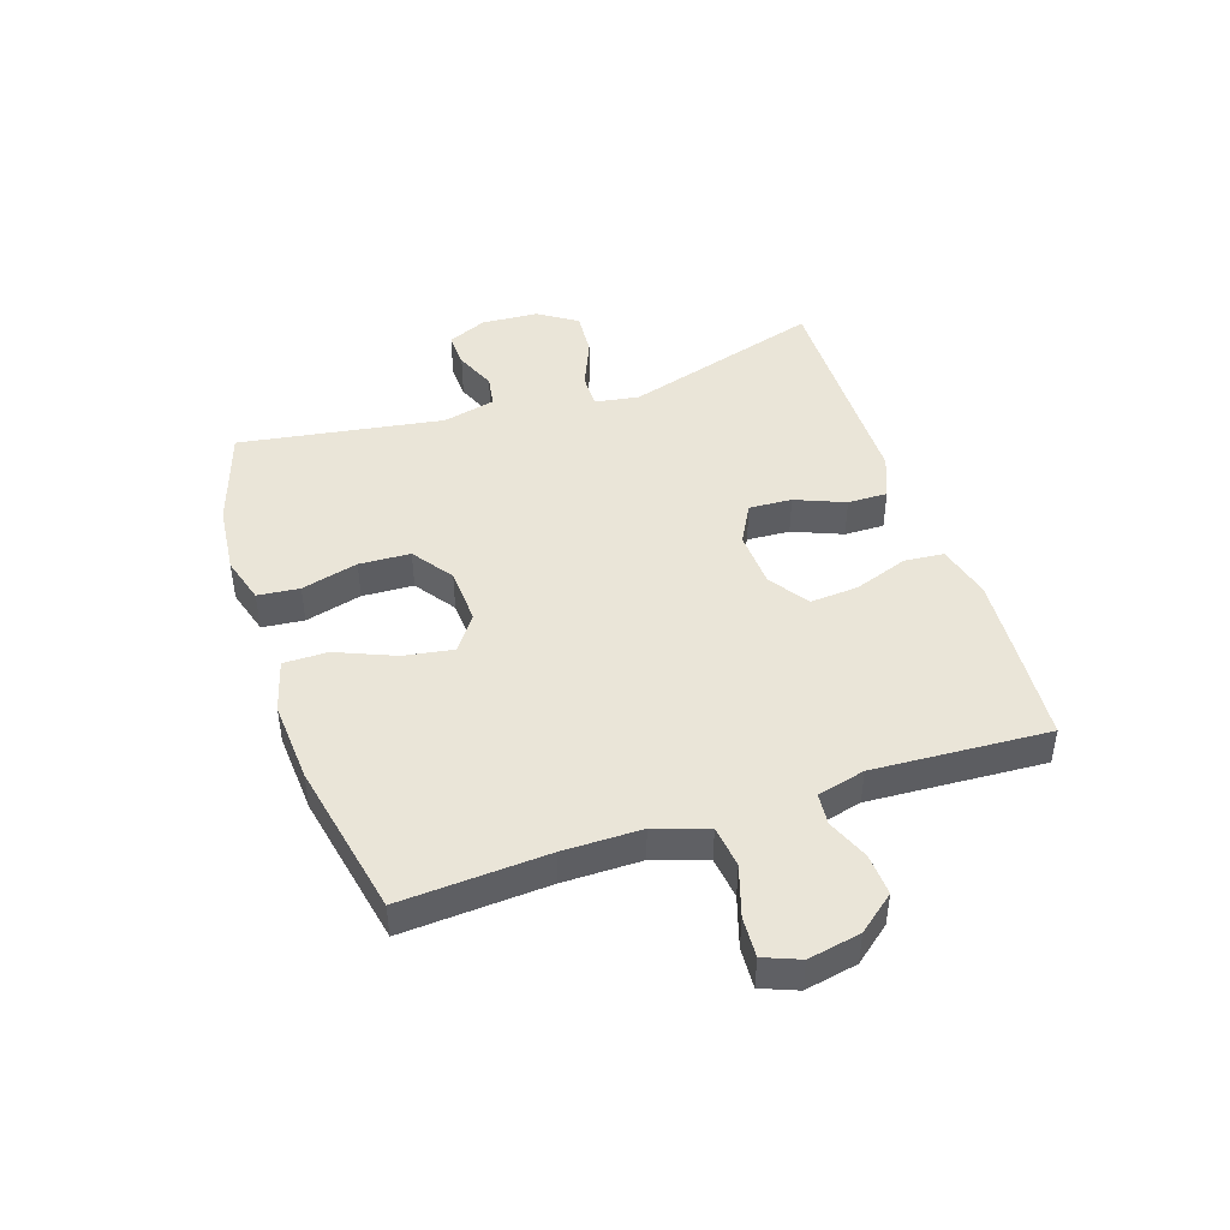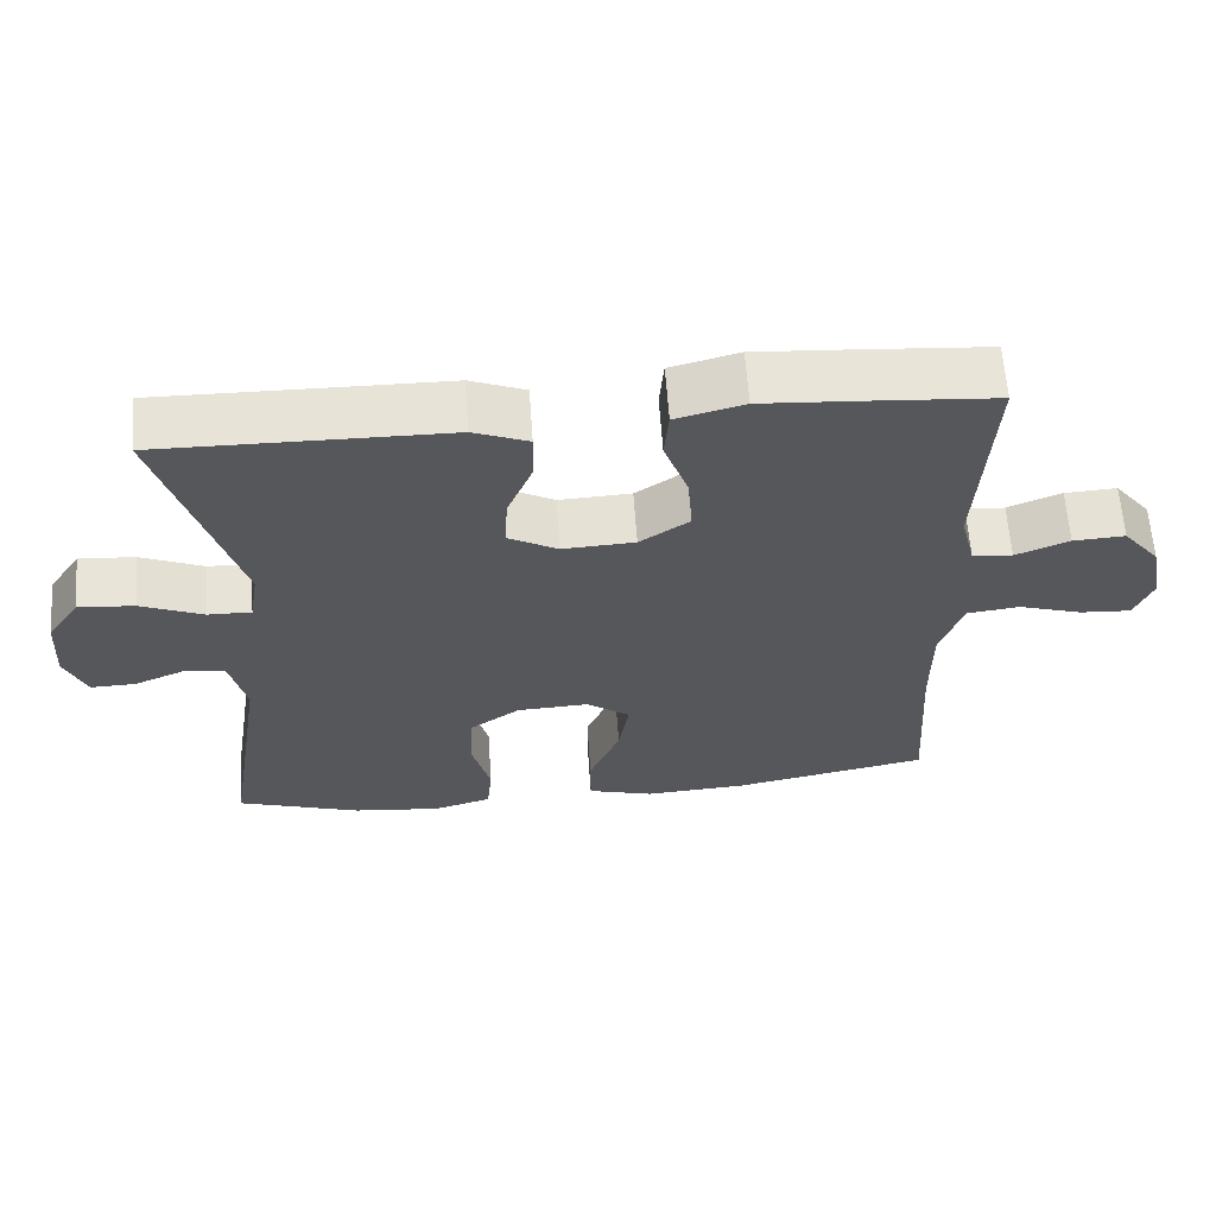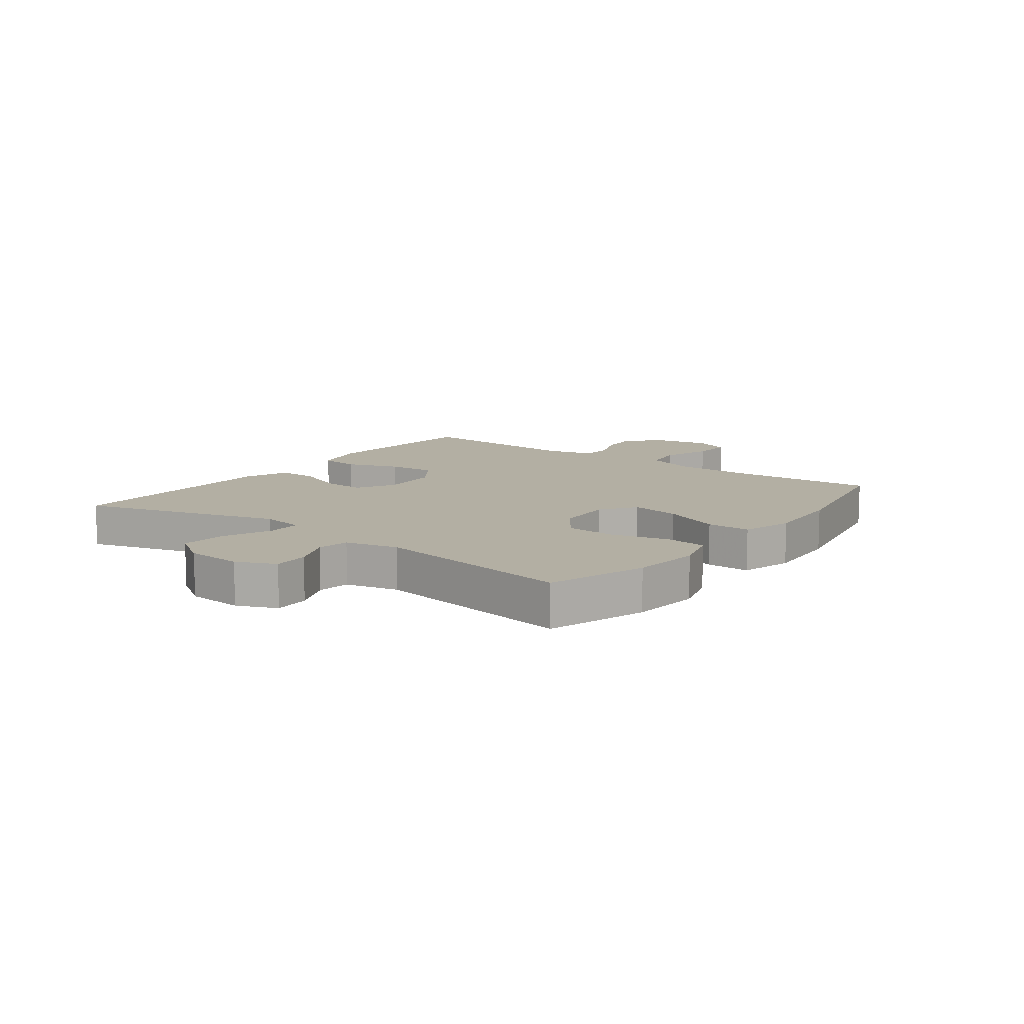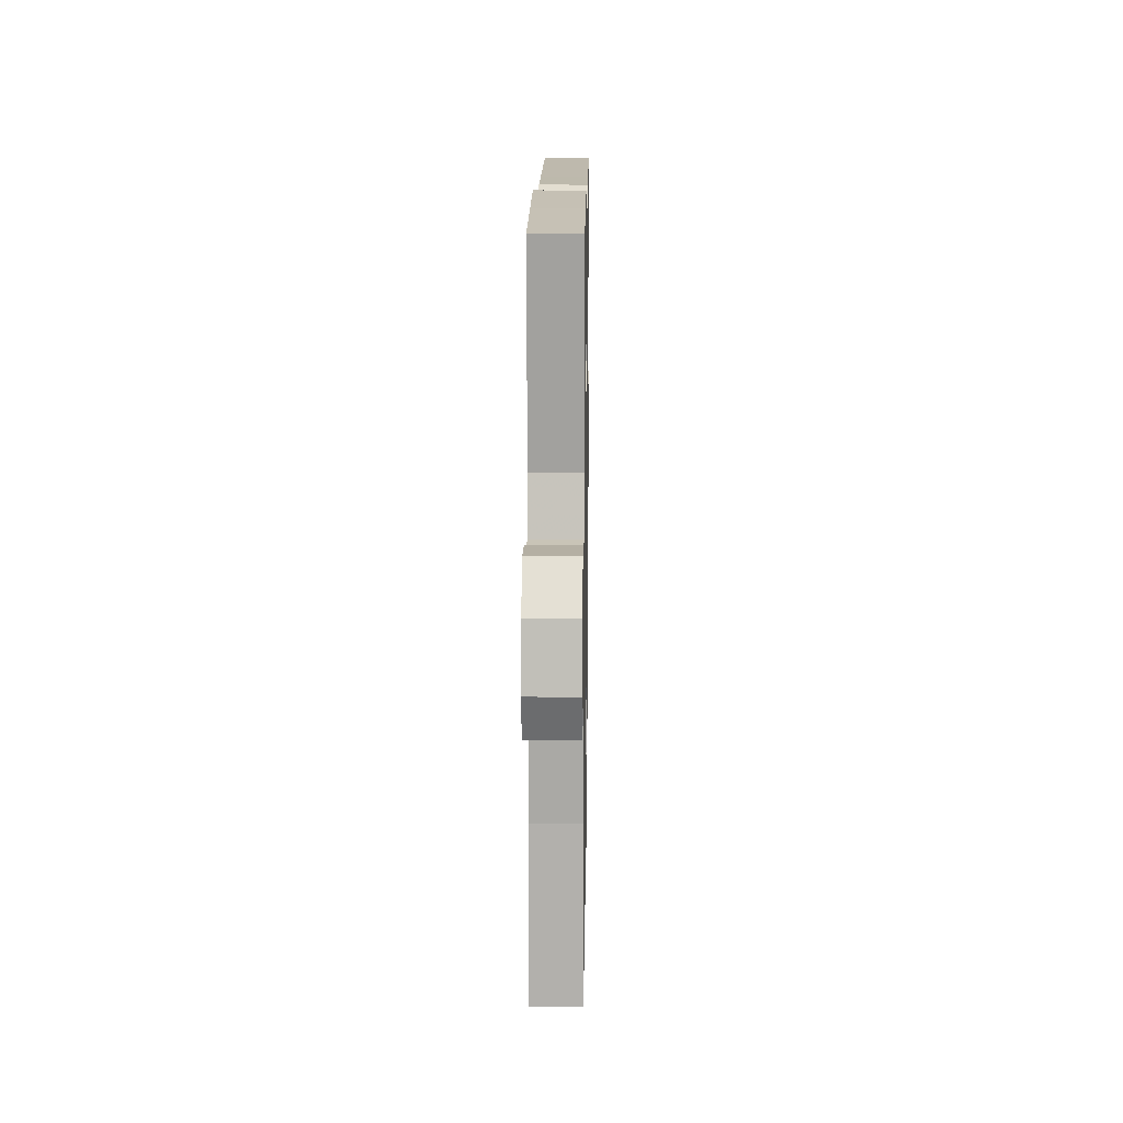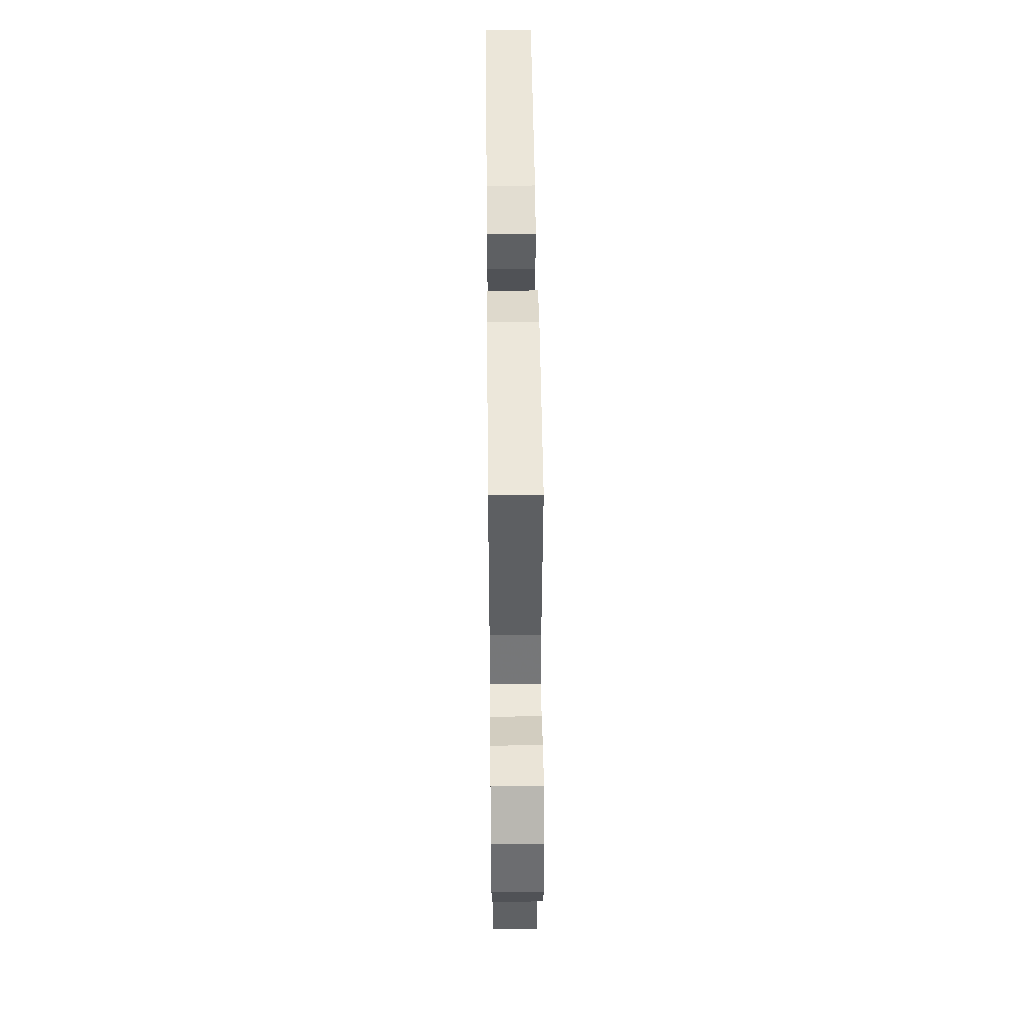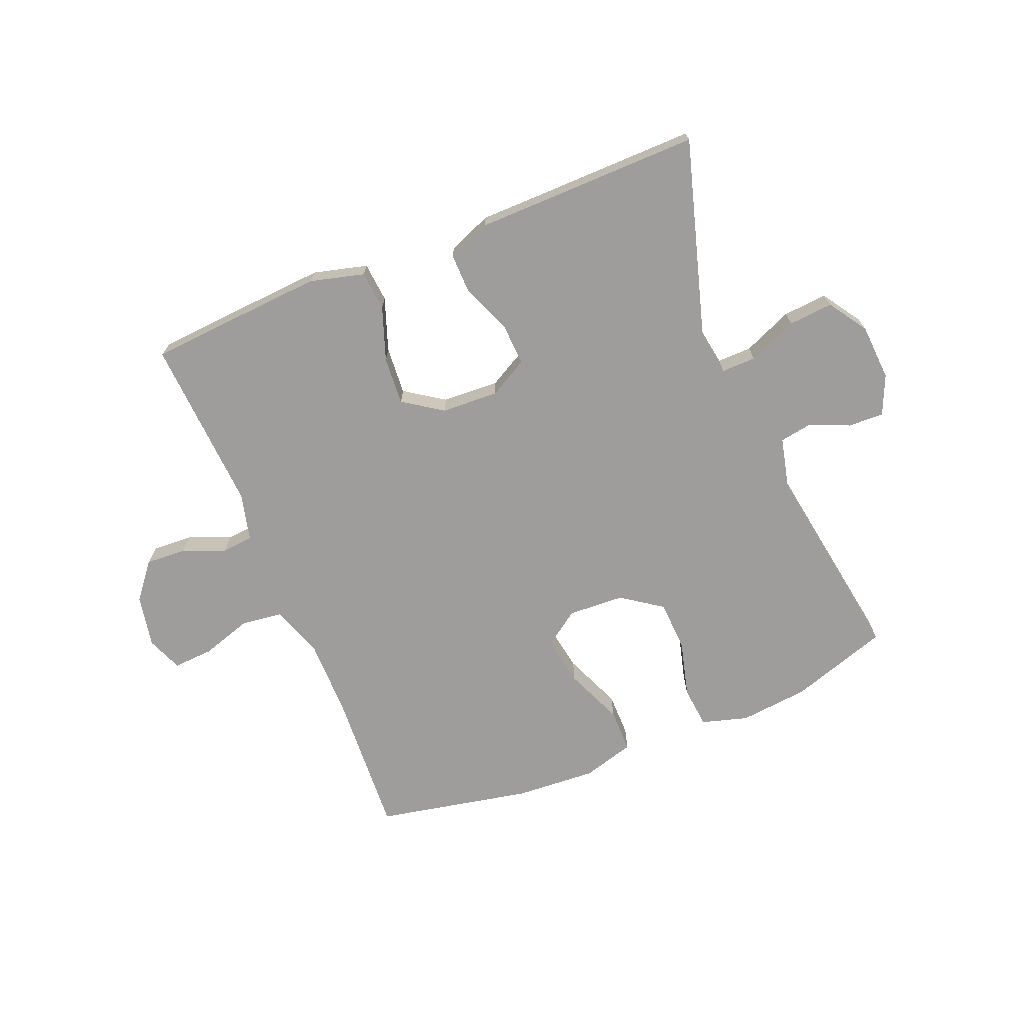
<metadata>
{"format":"obj","ext":"obj","renderer":"f3d","projection":"perspective","resolution":1024,"background":"white","views":[{"elev":45.3,"azim":-108.4,"up":"+Y"},{"elev":62.3,"azim":176.0,"up":"+Z"},{"elev":11.1,"azim":126.9,"up":"+Y"},{"elev":14.5,"azim":-89.1,"up":"+Z"},{"elev":47.0,"azim":-90.6,"up":"+Z"},{"elev":-70.4,"azim":22.3,"up":"+Y"}]}
</metadata>
<code>
v -0.5 0.07 -0.5
v -0.485 0.07 -0.254
v -0.485 0.07 -0.123
v -0.515 0.07 -0.034
v -0.585 0.07 -0.025
v -0.67 0.07 -0.052
v -0.738 0.07 -0.056
v -0.762 0.07 0.004
v -0.745 0.07 0.092
v -0.696 0.07 0.153
v -0.627 0.07 0.149
v -0.556 0.07 0.12
v -0.503 0.07 0.125
v -0.483 0.07 0.205
v -0.5 0.07 0.5
v -0.338 0.07 0.512
v -0.201 0.07 0.521
v -0.11 0.07 0.497
v -0.104 0.07 0.43
v -0.136 0.07 0.34
v -0.142 0.07 0.259
v -0.076 0.07 0.214
v 0.02 0.07 0.209
v 0.086 0.07 0.245
v 0.082 0.07 0.317
v 0.048 0.07 0.4
v 0.047 0.07 0.467
v 0.12 0.07 0.496
v 0.237 0.07 0.497
v 0.5 0.07 0.5
v 0.401 0.07 0.167
v 0.413 0.07 0.093
v 0.471 0.07 0.094
v 0.554 0.07 0.129
v 0.629 0.07 0.135
v 0.672 0.07 0.07
v 0.678 0.07 -0.025
v 0.649 0.07 -0.091
v 0.589 0.07 -0.089
v 0.521 0.07 -0.06
v 0.467 0.07 -0.069
v 0.446 0.07 -0.158
v 0.5 0.07 -0.5
v 0.334 0.07 -0.554
v 0.217 0.07 -0.566
v 0.139 0.07 -0.543
v 0.132 0.07 -0.473
v 0.157 0.07 -0.378
v 0.153 0.07 -0.292
v 0.085 0.07 -0.244
v -0.01 0.07 -0.239
v -0.069 0.07 -0.281
v -0.055 0.07 -0.365
v -0.014 0.07 -0.463
v -0.014 0.07 -0.537
v -0.102 0.07 -0.562
v -0.239 0.07 -0.553
v -0.5 0 -0.5
v -0.485 0 -0.254
v -0.485 0 -0.123
v -0.515 0 -0.034
v -0.585 0 -0.025
v -0.67 0 -0.052
v -0.738 0 -0.056
v -0.762 0 0.004
v -0.745 0 0.092
v -0.696 0 0.153
v -0.627 0 0.149
v -0.556 0 0.12
v -0.503 0 0.125
v -0.483 0 0.205
v -0.5 0 0.5
v -0.338 0 0.512
v -0.201 0 0.521
v -0.11 0 0.497
v -0.104 0 0.43
v -0.136 0 0.34
v -0.142 0 0.259
v -0.076 0 0.214
v 0.02 0 0.209
v 0.086 0 0.245
v 0.082 0 0.317
v 0.048 0 0.4
v 0.047 0 0.467
v 0.12 0 0.496
v 0.237 0 0.497
v 0.5 0 0.5
v 0.401 0 0.167
v 0.413 0 0.093
v 0.471 0 0.094
v 0.554 0 0.129
v 0.629 0 0.135
v 0.672 0 0.07
v 0.678 0 -0.025
v 0.649 0 -0.091
v 0.589 0 -0.089
v 0.521 0 -0.06
v 0.467 0 -0.069
v 0.446 0 -0.158
v 0.5 0 -0.5
v 0.334 0 -0.554
v 0.217 0 -0.566
v 0.139 0 -0.543
v 0.132 0 -0.473
v 0.157 0 -0.378
v 0.153 0 -0.292
v 0.085 0 -0.244
v -0.01 0 -0.239
v -0.069 0 -0.281
v -0.055 0 -0.365
v -0.014 0 -0.463
v -0.014 0 -0.537
v -0.102 0 -0.562
v -0.239 0 -0.553
f 56 57 1 2
f 53 54 55 56
f 52 53 56 2
f 51 52 2 3
f 50 51 3 4
f 45 46 47 48
f 45 48 49
f 42 43 44 45
f 41 42 45 49
f 37 38 39 40
f 37 40 41
f 36 37 41
f 33 34 35 36
f 32 33 36 41
f 29 30 31
f 29 31 32
f 25 26 27 28
f 24 25 28 29
f 17 18 19 20
f 17 20 21
f 14 15 16 17
f 13 14 17 21
f 9 10 11 12
f 9 12 13
f 8 9 13
f 5 6 7 8
f 4 5 8 13
f 50 4 13 21
f 24 29 32 41
f 23 24 41 49
f 22 23 49 50
f 21 22 50
f 59 58 114 113
f 113 112 111 110
f 59 113 110 109
f 60 59 109 108
f 61 60 108 107
f 105 104 103 102
f 106 105 102
f 102 101 100 99
f 106 102 99 98
f 97 96 95 94
f 98 97 94
f 98 94 93
f 93 92 91 90
f 98 93 90 89
f 88 87 86
f 89 88 86
f 85 84 83 82
f 86 85 82 81
f 77 76 75 74
f 78 77 74
f 74 73 72 71
f 78 74 71 70
f 69 68 67 66
f 70 69 66
f 70 66 65
f 65 64 63 62
f 70 65 62 61
f 78 70 61 107
f 98 89 86 81
f 106 98 81 80
f 107 106 80 79
f 107 79 78
f 1 58 59 2
f 2 59 60 3
f 3 60 61 4
f 4 61 62 5
f 5 62 63 6
f 6 63 64 7
f 7 64 65 8
f 8 65 66 9
f 9 66 67 10
f 10 67 68 11
f 11 68 69 12
f 12 69 70 13
f 13 70 71 14
f 14 71 72 15
f 15 72 73 16
f 16 73 74 17
f 17 74 75 18
f 18 75 76 19
f 19 76 77 20
f 20 77 78 21
f 21 78 79 22
f 22 79 80 23
f 23 80 81 24
f 24 81 82 25
f 25 82 83 26
f 26 83 84 27
f 27 84 85 28
f 28 85 86 29
f 29 86 87 30
f 30 87 88 31
f 31 88 89 32
f 32 89 90 33
f 33 90 91 34
f 34 91 92 35
f 35 92 93 36
f 36 93 94 37
f 37 94 95 38
f 38 95 96 39
f 39 96 97 40
f 40 97 98 41
f 41 98 99 42
f 42 99 100 43
f 43 100 101 44
f 44 101 102 45
f 45 102 103 46
f 46 103 104 47
f 47 104 105 48
f 48 105 106 49
f 49 106 107 50
f 50 107 108 51
f 51 108 109 52
f 52 109 110 53
f 53 110 111 54
f 54 111 112 55
f 55 112 113 56
f 56 113 114 57
f 57 114 58 1

</code>
